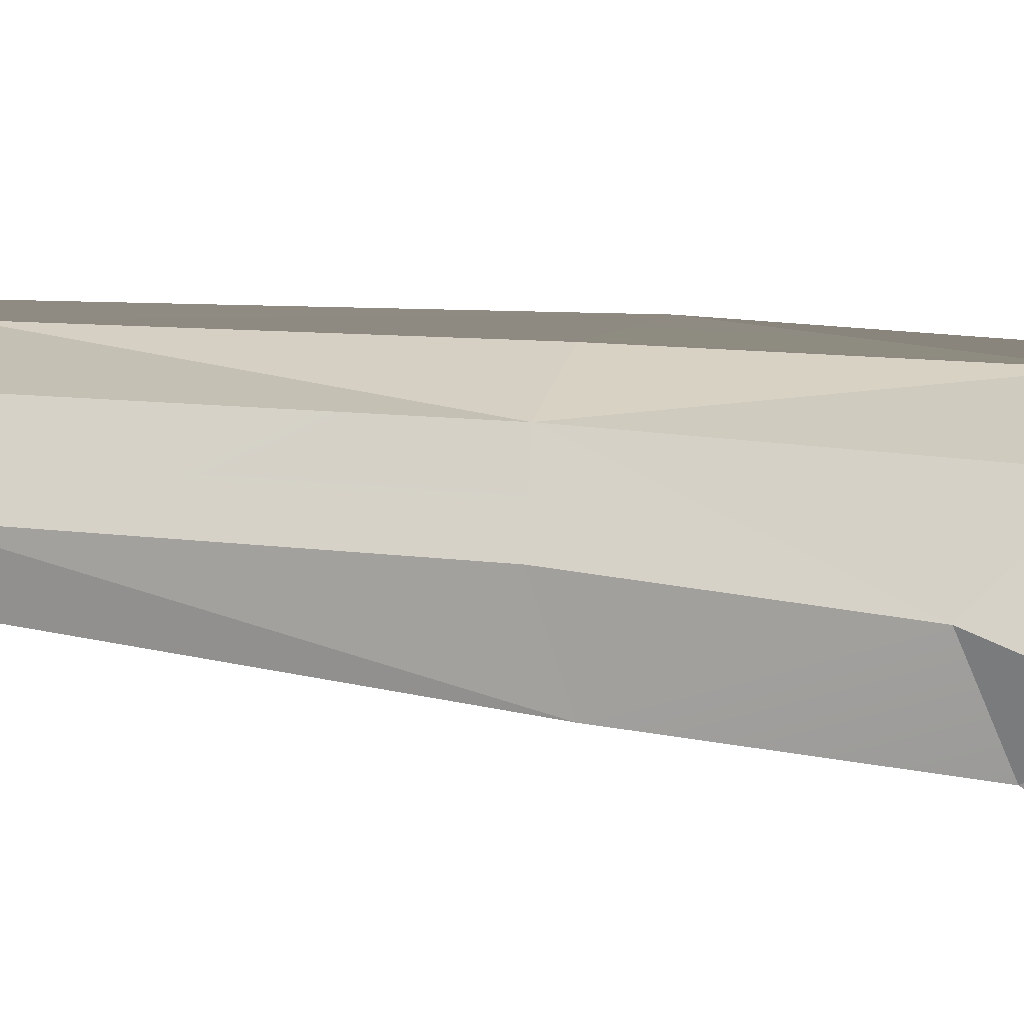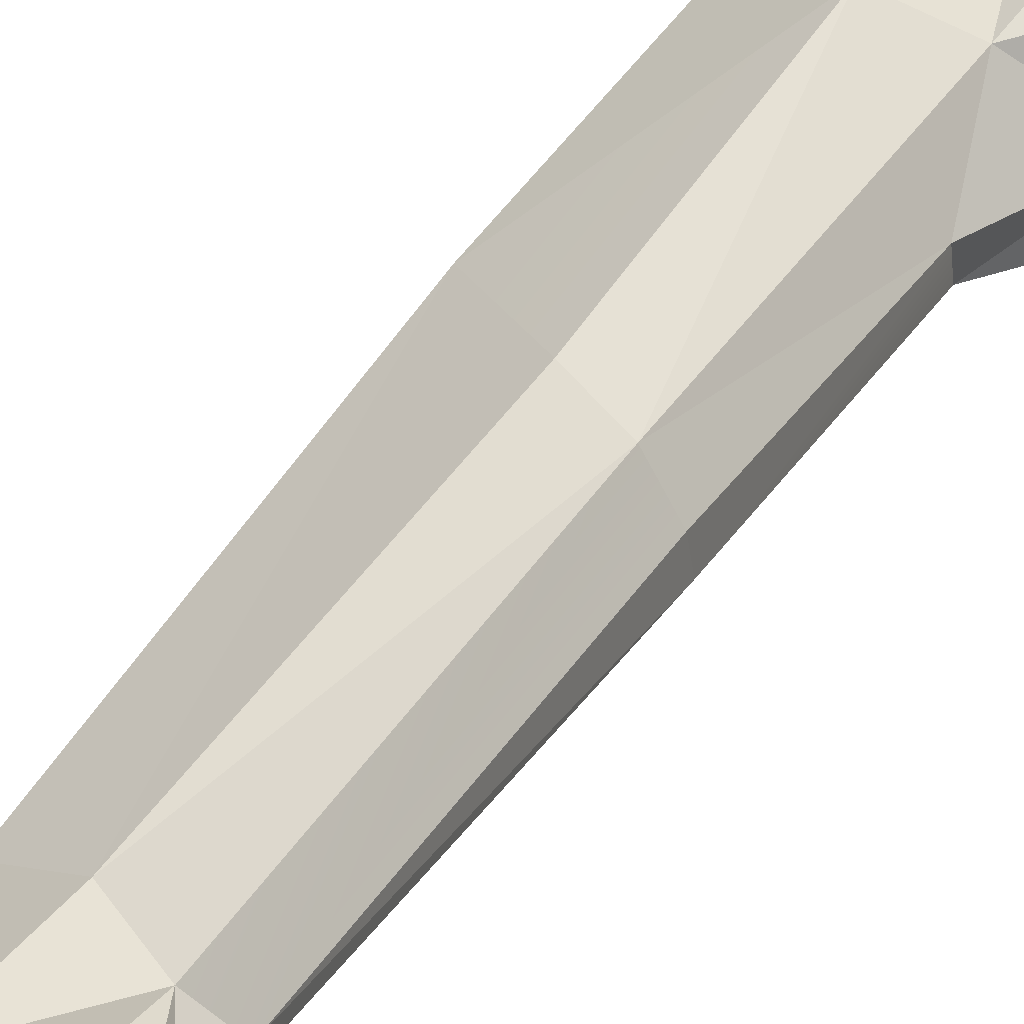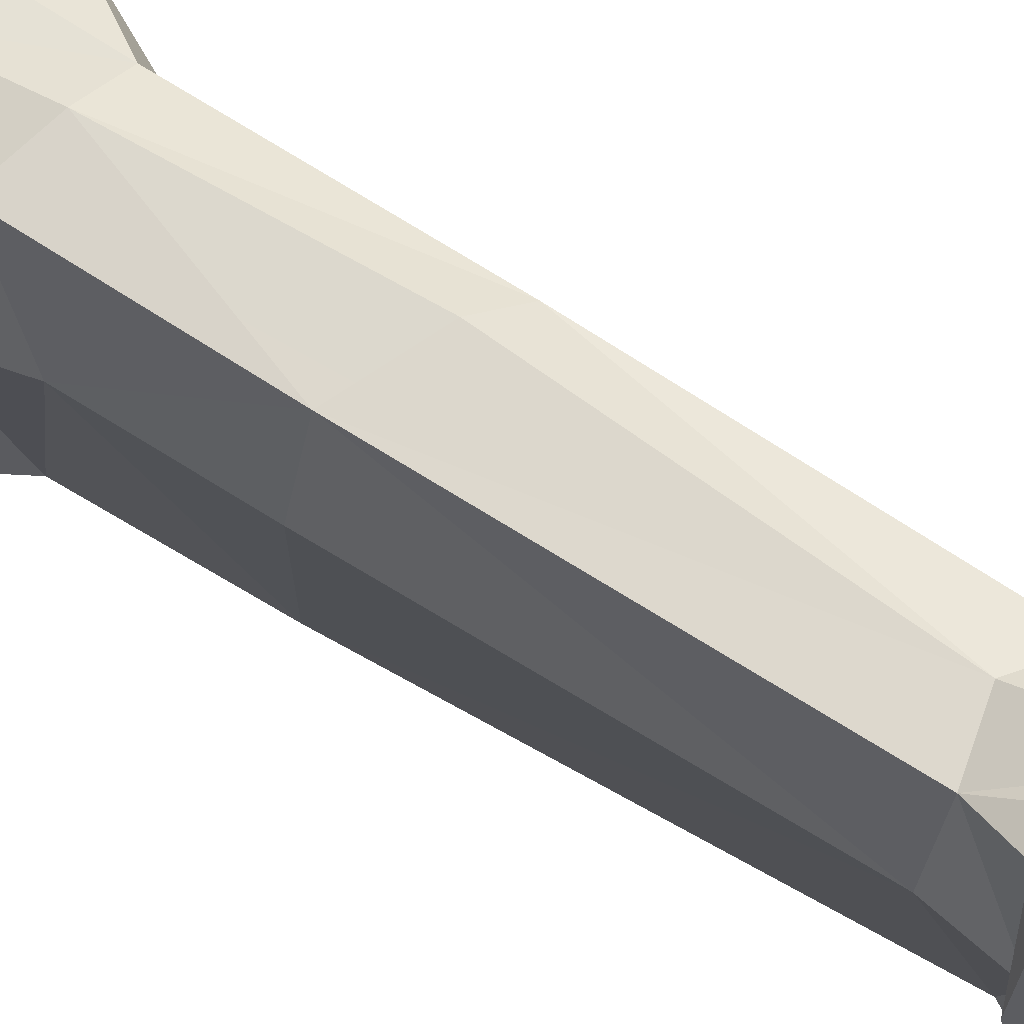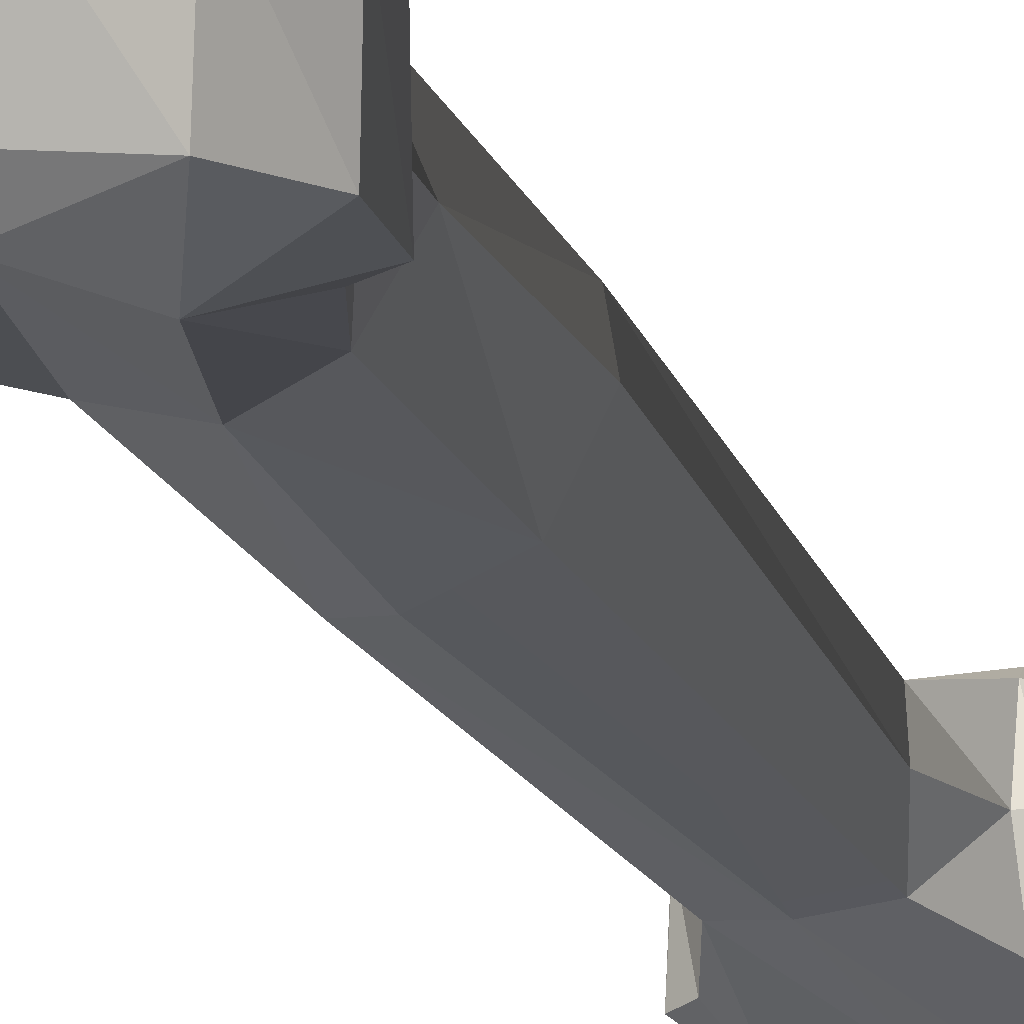
<metadata>
{"format":"obj","ext":"obj","renderer":"f3d","projection":"perspective","resolution":1024,"background":"white","views":[{"elev":30.8,"azim":111.2,"up":"+Y"},{"elev":59.6,"azim":41.2,"up":"+Y"},{"elev":35.8,"azim":-47.1,"up":"+Y"},{"elev":-28.8,"azim":-148.4,"up":"+Y"}]}
</metadata>
<code>
g deadSkelly_bone
v -0.05121 0.03154 0.2327
v -0.05529 -0.004961 0.2411
v -0.06951 -0.00996 0.2169
v -0.08599 0.02574 -0.195
v -0.08083 0.03521 -0.172
v -0.07353 -0.03397 -0.1571
v 0.03716 -0.03219 -0.2482
v 0.05813 -0.0247 -0.1918
v 0.05908 0.01401 -0.2362
v -0.04 -0.02973 -0.1286
v -0.03531 -0.03446 -0.04583
v -0.005961 -0.03496 -0.1249
v 0.004124 -0.0396 -0.04166
v 0.005228 -0.04373 0.1413
v 0.005228 -0.04373 0.1413
v -0.02222 -0.04072 0.1503
v -0.005961 -0.03496 -0.1249
v -0.03531 -0.03446 -0.04583
v 0.004124 -0.0396 -0.04166
v -0.04712 0.04742 -0.1426
v -0.04302 0.03658 -0.03199
v -0.05119 0.01061 -0.1134
v -0.05119 0.01061 -0.1134
v -0.04302 0.03658 -0.03199
v -0.04948 0.006407 -0.03564
v 0.01704 0.05258 -0.1509
v 0.02064 0.03977 -0.02169
v -0.01518 0.05857 -0.1405
v -0.01518 0.05857 -0.1405
v 0.02064 0.03977 -0.02169
v -0.004764 0.0471 -0.02278
v 0.01704 0.05258 -0.1509
v 0.03155 0.01638 -0.1225
v 0.02064 0.03977 -0.02169
v 0.0333 0.01098 -0.02486
v 0.03893 -0.007092 0.127
v 0.02644 0.01956 0.1358
v 0.02064 0.03977 -0.02169
v 0.03155 0.01638 -0.1225
v 0.0333 0.01098 -0.02486
v 0.03893 -0.007092 0.127
v 0.0542 -0.003907 0.1676
v 0.02644 0.01956 0.1358
v 0.02644 0.01956 0.1358
v 0.0542 -0.003907 0.1676
v 0.04783 0.03072 0.1675
v 0.01087 -0.02777 0.2391
v 0.0102 0.004189 0.2366
v 0.04814 0.00681 0.2427
v 0.0102 0.004189 0.2366
v 0.03268 0.04982 0.2031
v 0.04814 0.00681 0.2427
v 0.01087 -0.02777 0.2391
v -0.04541 -0.04133 0.2448
v -0.02806 0.0009304 0.2529
v -0.03251 -0.01424 0.1345
v -0.04153 -0.0127 0.1723
v -0.02222 -0.04072 0.1503
v -0.02222 -0.04072 0.1503
v -0.04153 -0.0127 0.1723
v -0.03841 -0.04854 0.1854
v -0.0143 0.05477 -0.2116
v -0.04301 0.0609 -0.2021
v -0.05273 0.05289 -0.2362
v -0.05119 0.01061 -0.1134
v -0.05847 0.00863 -0.1533
v -0.04712 0.04742 -0.1426
v -0.04712 0.04742 -0.1426
v -0.05847 0.00863 -0.1533
v -0.06295 0.04452 -0.1681
v -0.04 -0.02973 -0.1286
v -0.03798 -0.05067 -0.1852
v -0.05516 -0.0323 -0.1537
v -0.009495 -0.02748 -0.2325
v -0.0139 0.004464 -0.2449
v -0.04727 0.0003188 -0.2471
v 0.03716 -0.03219 -0.2482
v 0.03932 -0.04632 -0.2175
v 0.05813 -0.0247 -0.1918
v 0.02455 -0.02576 -0.1375
v 0.03155 0.01638 -0.1225
v 0.05024 0.01658 -0.1745
v -0.0141 0.03329 -0.2429
v -0.0139 0.004464 -0.2449
v 0.01301 0.00651 -0.2679
v -0.009495 -0.02748 -0.2325
v -0.06304 -0.03983 -0.218
v -0.005909 -0.0396 -0.2134
v -0.0799 -0.03696 -0.1863
v -0.03798 -0.05067 -0.1852
v -0.06304 -0.03983 -0.218
v -0.0141 0.03329 -0.2429
v -0.05273 0.05289 -0.2362
v -0.04727 0.0003188 -0.2471
v -0.05273 0.05289 -0.2362
v -0.0141 0.03329 -0.2429
v -0.0143 0.05477 -0.2116
v 0.01301 0.00651 -0.2679
v 0.03716 -0.03219 -0.2482
v 0.05908 0.01401 -0.2362
v -0.009495 -0.02748 -0.2325
v 0.03716 -0.03219 -0.2482
v 0.01301 0.00651 -0.2679
v -0.02222 -0.04072 0.1503
v -0.0168 -0.06154 0.2096
v 0.005228 -0.04373 0.1413
v 0.005228 -0.04373 0.1413
v -0.0168 -0.06154 0.2096
v 0.009243 -0.05475 0.2292
v -0.05699 -0.04812 0.2006
v -0.04541 -0.04133 0.2448
v -0.0168 -0.06154 0.2096
v -0.06354 0.02336 0.188
v -0.06951 -0.00996 0.2169
v -0.0519 -0.01373 0.1731
v -0.05699 -0.04812 0.2006
v -0.02859 0.01421 0.1412
v -0.03192 0.04509 0.206
v -0.0456 0.0239 0.173
v 0.03268 0.04982 0.2031
v -0.001091 0.03166 0.1885
v 0.02644 0.01956 0.1358
v 0.02644 0.01956 0.1358
v -0.001091 0.03166 0.1885
v -0.002764 0.02374 0.1302
v 0.06774 0.03802 0.2028
v 0.03268 0.04982 0.2031
v 0.04783 0.03072 0.1675
v 0.04783 0.03072 0.1675
v 0.0542 -0.003907 0.1676
v 0.07799 0.002806 0.2075
v 0.03325 -0.03611 0.1451
v 0.05308 -0.05282 0.221
v 0.05376 -0.04046 0.1791
v 0.07157 -0.0363 0.1925
v 0.05308 -0.05282 0.221
v 0.06214 -0.03127 0.2355
v 0.05308 -0.05282 0.221
v 0.03325 -0.03611 0.1451
v 0.009243 -0.05475 0.2292
v 0.05376 -0.04046 0.1791
v 0.05308 -0.05282 0.221
v 0.07157 -0.0363 0.1925
v 0.07799 0.002806 0.2075
v 0.07157 -0.0363 0.1925
v 0.06214 -0.03127 0.2355
v 0.07157 -0.0363 0.1925
v 0.07799 0.002806 0.2075
v 0.0542 -0.003907 0.1676
v 0.04783 0.03072 0.1675
v 0.07799 0.002806 0.2075
v 0.06774 0.03802 0.2028
v 0.04783 0.03072 0.1675
v 0.03268 0.04982 0.2031
v 0.02644 0.01956 0.1358
v -0.002764 0.02374 0.1302
v -0.001091 0.03166 0.1885
v -0.02859 0.01421 0.1412
v -0.02859 0.01421 0.1412
v -0.001091 0.03166 0.1885
v -0.03192 0.04509 0.206
v -0.06354 0.02336 0.188
v -0.03192 0.04509 0.206
v -0.05121 0.03154 0.2327
v -0.0456 0.0239 0.173
v -0.03192 0.04509 0.206
v -0.06354 0.02336 0.188
v -0.06951 -0.00996 0.2169
v -0.06354 0.02336 0.188
v -0.05121 0.03154 0.2327
v -0.03841 -0.04854 0.1854
v -0.0168 -0.06154 0.2096
v -0.02222 -0.04072 0.1503
v -0.0168 -0.06154 0.2096
v -0.04541 -0.04133 0.2448
v 0.009243 -0.05475 0.2292
v -0.05699 -0.04812 0.2006
v -0.0168 -0.06154 0.2096
v -0.03841 -0.04854 0.1854
v 0.005228 -0.04373 0.1413
v 0.009243 -0.05475 0.2292
v 0.03325 -0.03611 0.1451
v 0.03932 -0.04632 -0.2175
v 0.03716 -0.03219 -0.2482
v -0.005909 -0.0396 -0.2134
v -0.005909 -0.0396 -0.2134
v 0.03716 -0.03219 -0.2482
v -0.009495 -0.02748 -0.2325
v 0.01301 0.00651 -0.2679
v 0.05908 0.01401 -0.2362
v 0.0149 0.06154 -0.2276
v 0.01301 0.00651 -0.2679
v 0.0149 0.06154 -0.2276
v -0.0141 0.03329 -0.2429
v -0.07027 0.02051 -0.2281
v -0.05273 0.05289 -0.2362
v -0.08599 0.02574 -0.195
v -0.04727 0.0003188 -0.2471
v -0.05273 0.05289 -0.2362
v -0.07027 0.02051 -0.2281
v -0.06304 -0.03983 -0.218
v -0.07027 0.02051 -0.2281
v -0.0799 -0.03696 -0.1863
v -0.0799 -0.03696 -0.1863
v -0.07027 0.02051 -0.2281
v -0.08599 0.02574 -0.195
v -0.04727 0.0003188 -0.2471
v -0.07027 0.02051 -0.2281
v -0.06304 -0.03983 -0.218
v -0.04727 0.0003188 -0.2471
v -0.06304 -0.03983 -0.218
v -0.009495 -0.02748 -0.2325
v -0.06304 -0.03983 -0.218
v -0.03798 -0.05067 -0.1852
v -0.005909 -0.0396 -0.2134
v 0.01301 0.00651 -0.2679
v -0.0139 0.004464 -0.2449
v -0.009495 -0.02748 -0.2325
v 0.01704 0.05258 -0.1509
v 0.0149 0.06154 -0.2276
v 0.05035 0.05065 -0.2083
v 0.05024 0.01658 -0.1745
v 0.01704 0.05258 -0.1509
v 0.05035 0.05065 -0.2083
v 0.01704 0.05258 -0.1509
v 0.05024 0.01658 -0.1745
v 0.03155 0.01638 -0.1225
v 0.02455 -0.02576 -0.1375
v 0.05024 0.01658 -0.1745
v 0.05813 -0.0247 -0.1918
v 0.02455 -0.02576 -0.1375
v 0.03932 -0.04632 -0.2175
v -0.005909 -0.0396 -0.2134
v 0.05813 -0.0247 -0.1918
v 0.03932 -0.04632 -0.2175
v 0.02455 -0.02576 -0.1375
v -0.04727 0.0003188 -0.2471
v -0.0139 0.004464 -0.2449
v -0.0141 0.03329 -0.2429
v -0.07353 -0.03397 -0.1571
v -0.03798 -0.05067 -0.1852
v -0.0799 -0.03696 -0.1863
v -0.05516 -0.0323 -0.1537
v -0.03798 -0.05067 -0.1852
v -0.07353 -0.03397 -0.1571
v -0.05847 0.00863 -0.1533
v -0.05516 -0.0323 -0.1537
v -0.07353 -0.03397 -0.1571
v -0.05516 -0.0323 -0.1537
v -0.05847 0.00863 -0.1533
v -0.04 -0.02973 -0.1286
v -0.04 -0.02973 -0.1286
v -0.05847 0.00863 -0.1533
v -0.05119 0.01061 -0.1134
v -0.06295 0.04452 -0.1681
v -0.05847 0.00863 -0.1533
v -0.08083 0.03521 -0.172
v -0.08083 0.03521 -0.172
v -0.04301 0.0609 -0.2021
v -0.06295 0.04452 -0.1681
v -0.06295 0.04452 -0.1681
v -0.04301 0.0609 -0.2021
v -0.04712 0.04742 -0.1426
v -0.05273 0.05289 -0.2362
v -0.04301 0.0609 -0.2021
v -0.08599 0.02574 -0.195
v -0.08599 0.02574 -0.195
v -0.04301 0.0609 -0.2021
v -0.08083 0.03521 -0.172
v -0.04153 -0.0127 0.1723
v -0.0456 0.0239 0.173
v -0.0519 -0.01373 0.1731
v -0.0519 -0.01373 0.1731
v -0.0456 0.0239 0.173
v -0.06354 0.02336 0.188
v -0.0456 0.0239 0.173
v -0.04153 -0.0127 0.1723
v -0.02859 0.01421 0.1412
v -0.02859 0.01421 0.1412
v -0.04153 -0.0127 0.1723
v -0.03251 -0.01424 0.1345
v -0.04153 -0.0127 0.1723
v -0.0519 -0.01373 0.1731
v -0.03841 -0.04854 0.1854
v -0.03841 -0.04854 0.1854
v -0.0519 -0.01373 0.1731
v -0.05699 -0.04812 0.2006
v -0.02806 0.0009304 0.2529
v 0.0102 0.004189 0.2366
v 0.01087 -0.02777 0.2391
v -0.05121 0.03154 0.2327
v -0.03192 0.04509 0.206
v -0.02806 0.0009304 0.2529
v -0.02806 0.0009304 0.2529
v -0.03192 0.04509 0.206
v 0.0102 0.004189 0.2366
v 0.04814 0.00681 0.2427
v 0.03268 0.04982 0.2031
v 0.06774 0.03802 0.2028
v 0.04814 0.00681 0.2427
v 0.06214 -0.03127 0.2355
v 0.01087 -0.02777 0.2391
v 0.06214 -0.03127 0.2355
v 0.05308 -0.05282 0.221
v 0.01087 -0.02777 0.2391
v 0.01087 -0.02777 0.2391
v 0.05308 -0.05282 0.221
v 0.009243 -0.05475 0.2292
v 0.0542 -0.003907 0.1676
v 0.05376 -0.04046 0.1791
v 0.07157 -0.0363 0.1925
v 0.05376 -0.04046 0.1791
v 0.0542 -0.003907 0.1676
v 0.03325 -0.03611 0.1451
v 0.03325 -0.03611 0.1451
v 0.0542 -0.003907 0.1676
v 0.03893 -0.007092 0.127
v 0.0333 0.01098 -0.02486
v 0.02832 -0.03129 -0.03574
v 0.03893 -0.007092 0.127
v 0.03893 -0.007092 0.127
v 0.02832 -0.03129 -0.03574
v 0.03325 -0.03611 0.1451
v 0.0333 0.01098 -0.02486
v 0.03155 0.01638 -0.1225
v 0.02832 -0.03129 -0.03574
v 0.02455 -0.02576 -0.1375
v -0.004764 0.0471 -0.02278
v -0.002764 0.02374 0.1302
v -0.04302 0.03658 -0.03199
v -0.04302 0.03658 -0.03199
v -0.002764 0.02374 0.1302
v -0.02859 0.01421 0.1412
v -0.004764 0.0471 -0.02278
v -0.01518 0.05857 -0.1405
v -0.004764 0.0471 -0.02278
v 0.02064 0.03977 -0.02169
v -0.002764 0.02374 0.1302
v -0.002764 0.02374 0.1302
v 0.02064 0.03977 -0.02169
v 0.02644 0.01956 0.1358
v -0.01518 0.05857 -0.1405
v -0.04302 0.03658 -0.03199
v -0.04712 0.04742 -0.1426
v -0.04948 0.006407 -0.03564
v -0.03251 -0.01424 0.1345
v -0.03531 -0.03446 -0.04583
v -0.03531 -0.03446 -0.04583
v -0.03251 -0.01424 0.1345
v -0.02222 -0.04072 0.1503
v -0.04948 0.006407 -0.03564
v -0.04302 0.03658 -0.03199
v -0.03251 -0.01424 0.1345
v -0.03251 -0.01424 0.1345
v -0.04302 0.03658 -0.03199
v -0.02859 0.01421 0.1412
v -0.04948 0.006407 -0.03564
v -0.03531 -0.03446 -0.04583
v -0.05119 0.01061 -0.1134
v -0.05119 0.01061 -0.1134
v -0.03531 -0.03446 -0.04583
v -0.04 -0.02973 -0.1286
v 0.004124 -0.0396 -0.04166
v 0.005228 -0.04373 0.1413
v 0.02832 -0.03129 -0.03574
v 0.02832 -0.03129 -0.03574
v 0.005228 -0.04373 0.1413
v 0.03325 -0.03611 0.1451
v 0.004124 -0.0396 -0.04166
v 0.02832 -0.03129 -0.03574
v -0.005961 -0.03496 -0.1249
v -0.005961 -0.03496 -0.1249
v 0.02832 -0.03129 -0.03574
v 0.02455 -0.02576 -0.1375
v 0.05035 0.05065 -0.2083
v 0.05908 0.01401 -0.2362
v 0.05024 0.01658 -0.1745
v 0.05813 -0.0247 -0.1918
v 0.05908 0.01401 -0.2362
v 0.05035 0.05065 -0.2083
v 0.0149 0.06154 -0.2276
v -0.04301 0.0609 -0.2021
v -0.0143 0.05477 -0.2116
v -0.04712 0.04742 -0.1426
v -0.04712 0.04742 -0.1426
v -0.0143 0.05477 -0.2116
v -0.01518 0.05857 -0.1405
v -0.01518 0.05857 -0.1405
v -0.0143 0.05477 -0.2116
v 0.01704 0.05258 -0.1509
v 0.01704 0.05258 -0.1509
v -0.0143 0.05477 -0.2116
v 0.0149 0.06154 -0.2276
v -0.05847 0.00863 -0.1533
v -0.07353 -0.03397 -0.1571
v -0.08083 0.03521 -0.172
v -0.08599 0.02574 -0.195
v -0.07353 -0.03397 -0.1571
v -0.0799 -0.03696 -0.1863
v 0.02455 -0.02576 -0.1375
v -0.005909 -0.0396 -0.2134
v -0.005961 -0.03496 -0.1249
v -0.005909 -0.0396 -0.2134
v -0.03798 -0.05067 -0.1852
v -0.005961 -0.03496 -0.1249
v -0.005961 -0.03496 -0.1249
v -0.03798 -0.05067 -0.1852
v -0.04 -0.02973 -0.1286
v 0.009243 -0.05475 0.2292
v -0.04541 -0.04133 0.2448
v 0.01087 -0.02777 0.2391
v -0.04541 -0.04133 0.2448
v -0.05529 -0.004961 0.2411
v -0.02806 0.0009304 0.2529
v -0.02806 0.0009304 0.2529
v -0.05529 -0.004961 0.2411
v -0.05121 0.03154 0.2327
v -0.05529 -0.004961 0.2411
v -0.04541 -0.04133 0.2448
v -0.06951 -0.00996 0.2169
v -0.06951 -0.00996 0.2169
v -0.04541 -0.04133 0.2448
v -0.05699 -0.04812 0.2006
v -0.03192 0.04509 0.206
v -0.001091 0.03166 0.1885
v 0.0102 0.004189 0.2366
v 0.04814 0.00681 0.2427
v 0.07799 0.002806 0.2075
v 0.06214 -0.03127 0.2355
v 0.06774 0.03802 0.2028
v 0.07799 0.002806 0.2075
v 0.04814 0.00681 0.2427
v -0.0143 0.05477 -0.2116
v -0.0141 0.03329 -0.2429
v 0.0149 0.06154 -0.2276
v 0.0102 0.004189 0.2366
v -0.001091 0.03166 0.1885
v 0.03268 0.04982 0.2031
g deadSkelly_bone_0
f 3 2 1
f 6 5 4
f 9 8 7
f 12 11 10
f 14 11 13
f 16 11 15
f 19 18 17
f 22 21 20
f 25 24 23
f 28 27 26
f 31 30 29
f 34 33 32
f 34 36 35
f 37 36 34
f 40 39 38
f 43 42 41
f 46 45 44
f 49 48 47
f 52 51 50
f 55 54 53
f 58 57 56
f 61 60 59
f 64 63 62
f 67 66 65
f 70 69 68
f 73 72 71
f 76 75 74
f 79 78 77
f 82 81 80
f 85 84 83
f 88 87 86
f 91 90 89
f 94 93 92
f 97 96 95
f 100 99 98
f 103 102 101
f 106 105 104
f 109 108 107
f 112 111 110
f 115 114 113
f 116 114 115
f 119 118 117
f 122 121 120
f 125 124 123
f 128 127 126
f 131 130 129
f 134 133 132
f 137 136 135
f 140 139 138
f 143 142 141
f 146 145 144
f 149 148 147
f 152 151 150
f 155 154 153
f 158 157 156
f 161 160 159
f 164 163 162
f 167 166 165
f 170 169 168
f 173 172 171
f 176 175 174
f 179 178 177
f 182 181 180
f 185 184 183
f 188 187 186
f 191 190 189
f 194 193 192
f 197 196 195
f 200 199 198
f 203 202 201
f 206 205 204
f 209 208 207
f 212 211 210
f 215 214 213
f 218 217 216
f 221 220 219
f 224 223 222
f 227 226 225
f 230 229 228
f 233 232 231
f 236 235 234
f 239 238 237
f 242 241 240
f 245 244 243
f 248 247 246
f 251 250 249
f 254 253 252
f 257 256 255
f 260 259 258
f 263 262 261
f 266 265 264
f 269 268 267
f 272 271 270
f 275 274 273
f 278 277 276
f 281 280 279
f 284 283 282
f 287 286 285
f 290 289 288
f 293 292 291
f 296 295 294
f 299 298 297
f 302 301 300
f 305 304 303
f 308 307 306
f 311 310 309
f 314 313 312
f 317 316 315
f 320 319 318
f 323 322 321
f 326 325 324
f 327 325 326
f 330 329 328
f 333 332 331
f 335 331 334
f 338 337 336
f 341 340 339
f 344 343 342
f 347 346 345
f 350 349 348
f 353 352 351
f 356 355 354
f 359 358 357
f 362 361 360
f 365 364 363
f 368 367 366
f 371 370 369
f 374 373 372
f 377 376 375
f 378 376 377
f 381 380 379
f 384 383 382
f 387 386 385
f 390 389 388
f 393 392 391
f 396 395 394
f 399 398 397
f 402 401 400
f 405 404 403
f 408 407 406
f 411 410 409
f 414 413 412
f 417 416 415
f 420 419 418
f 423 422 421
f 426 425 424
f 429 428 427
f 432 431 430
f 435 434 433
f 438 437 436

</code>
